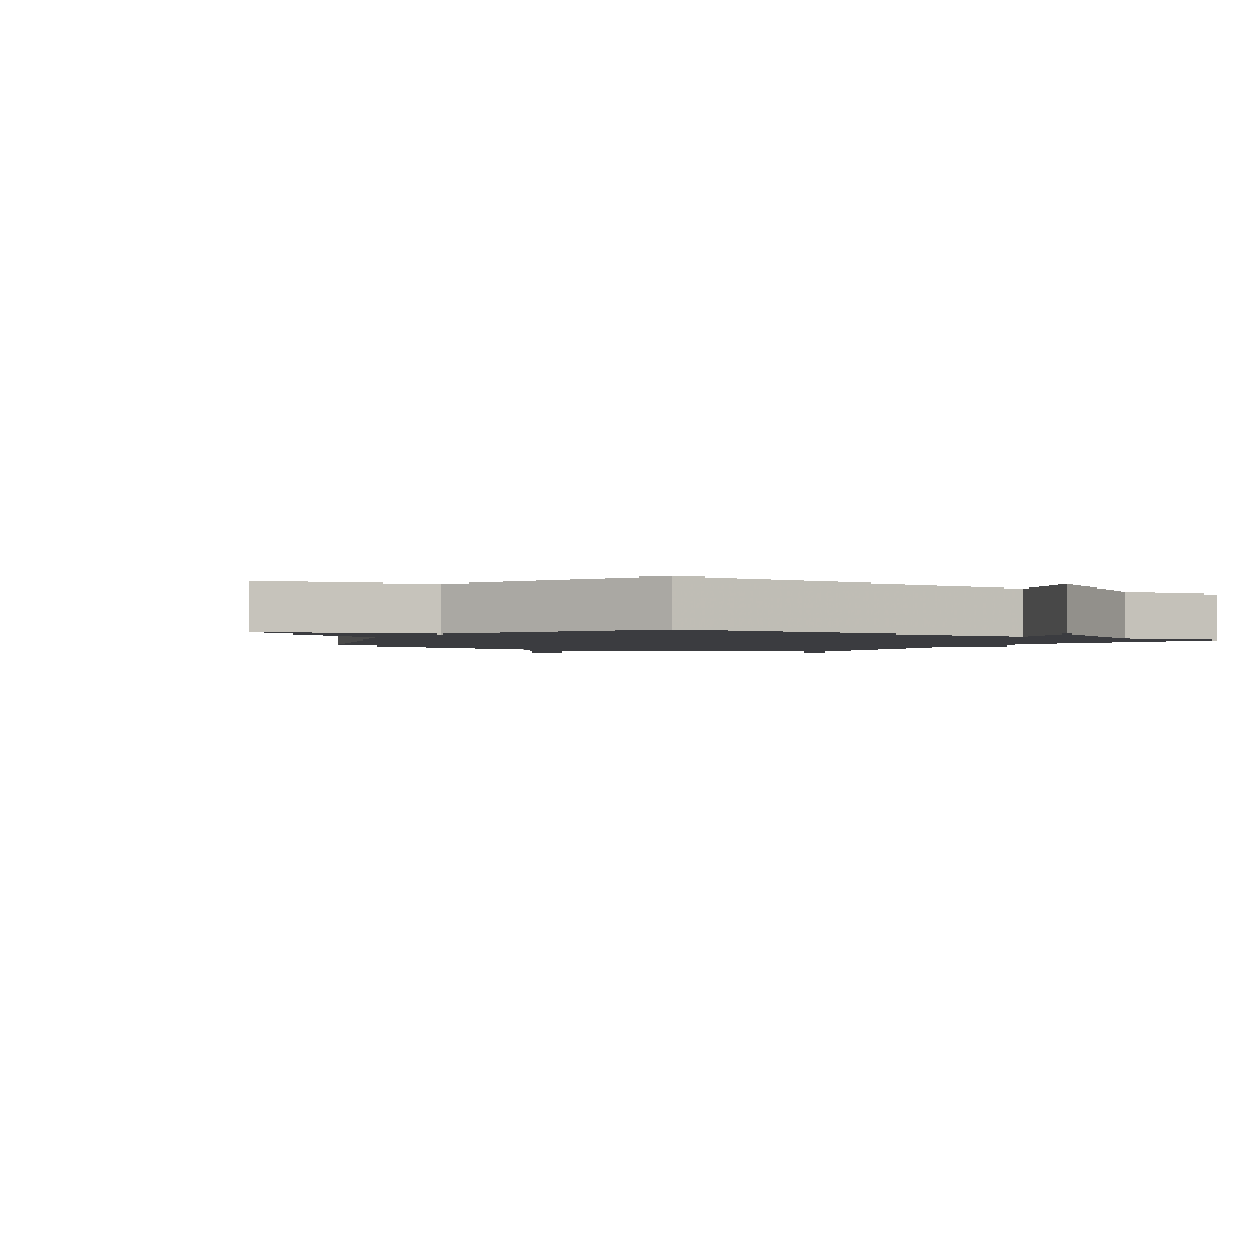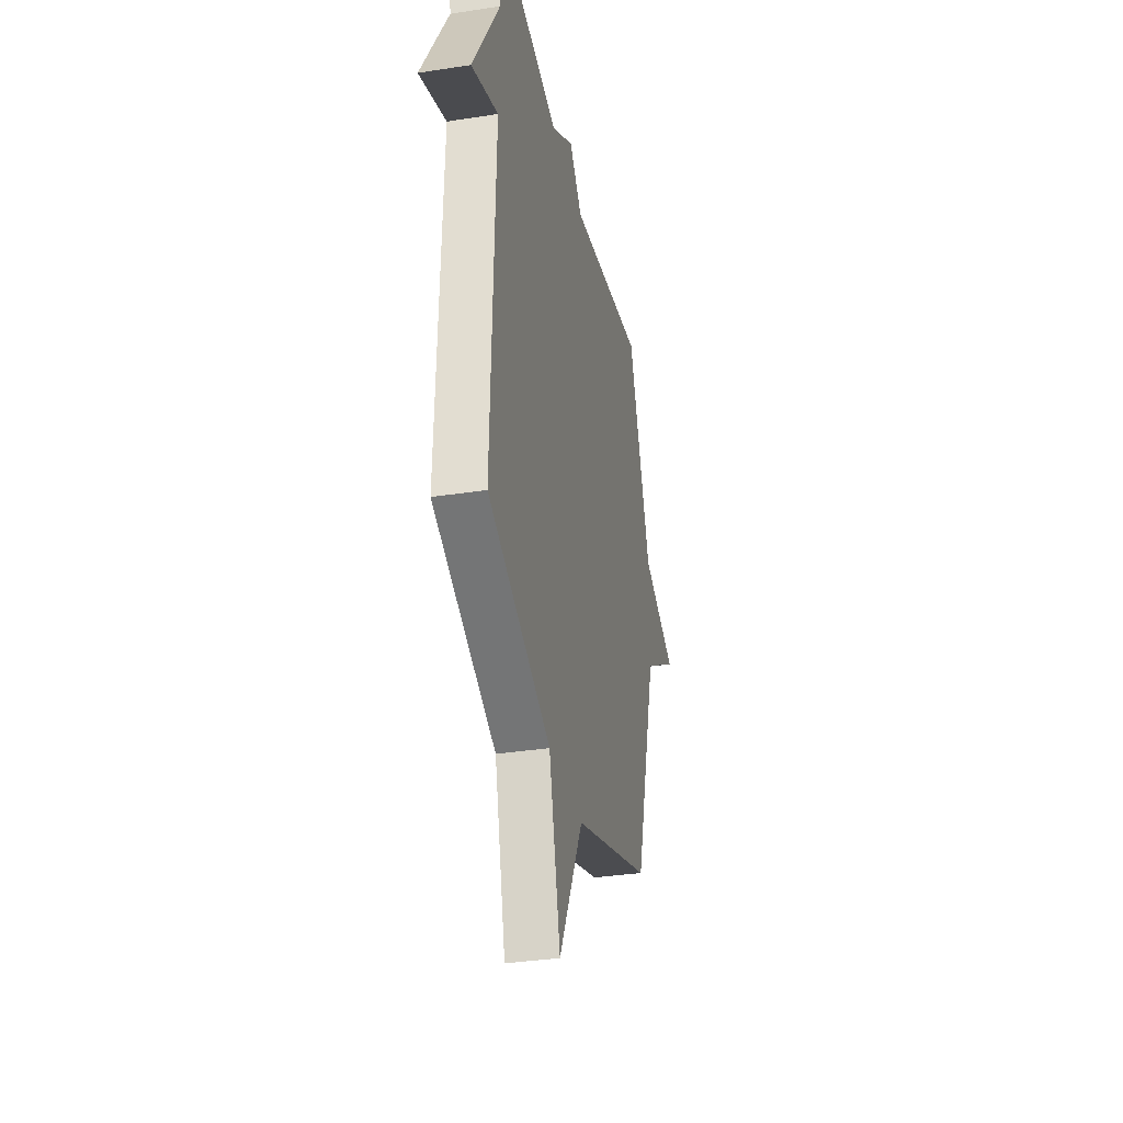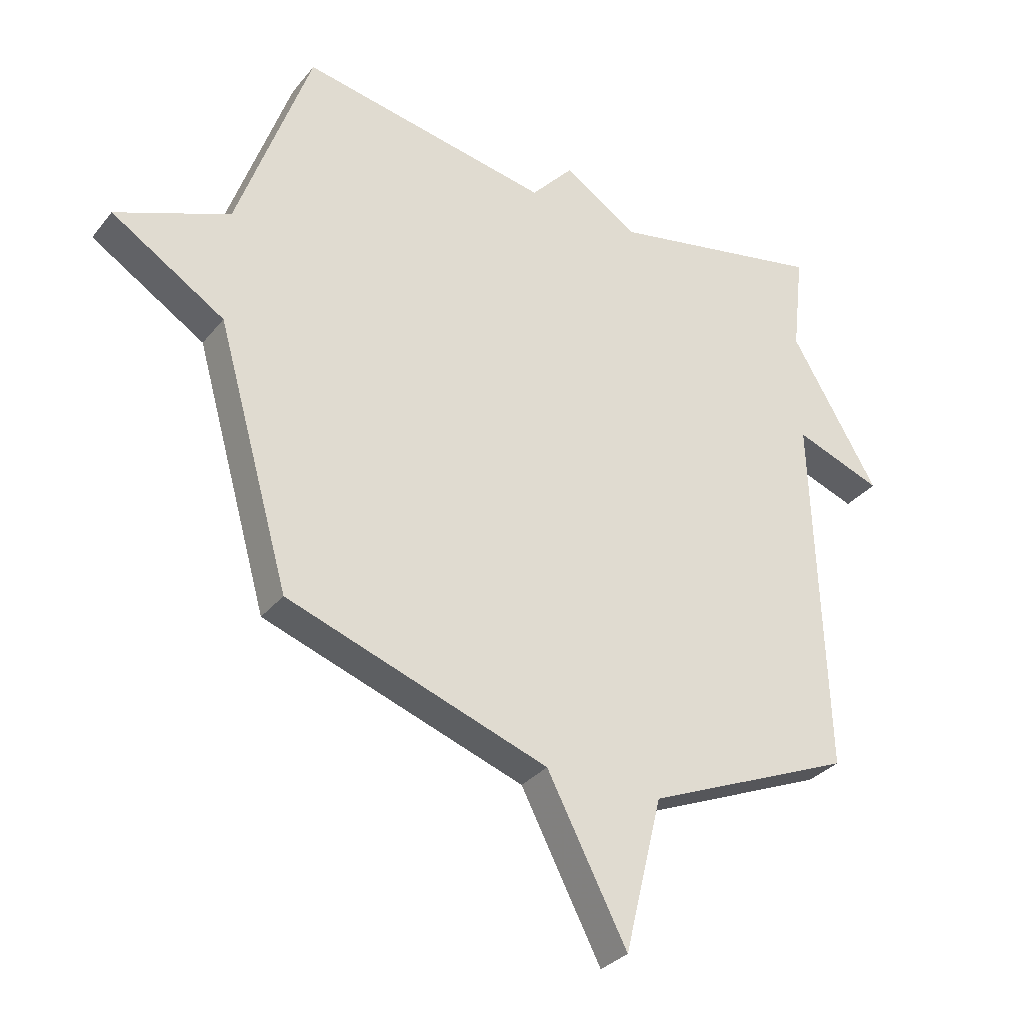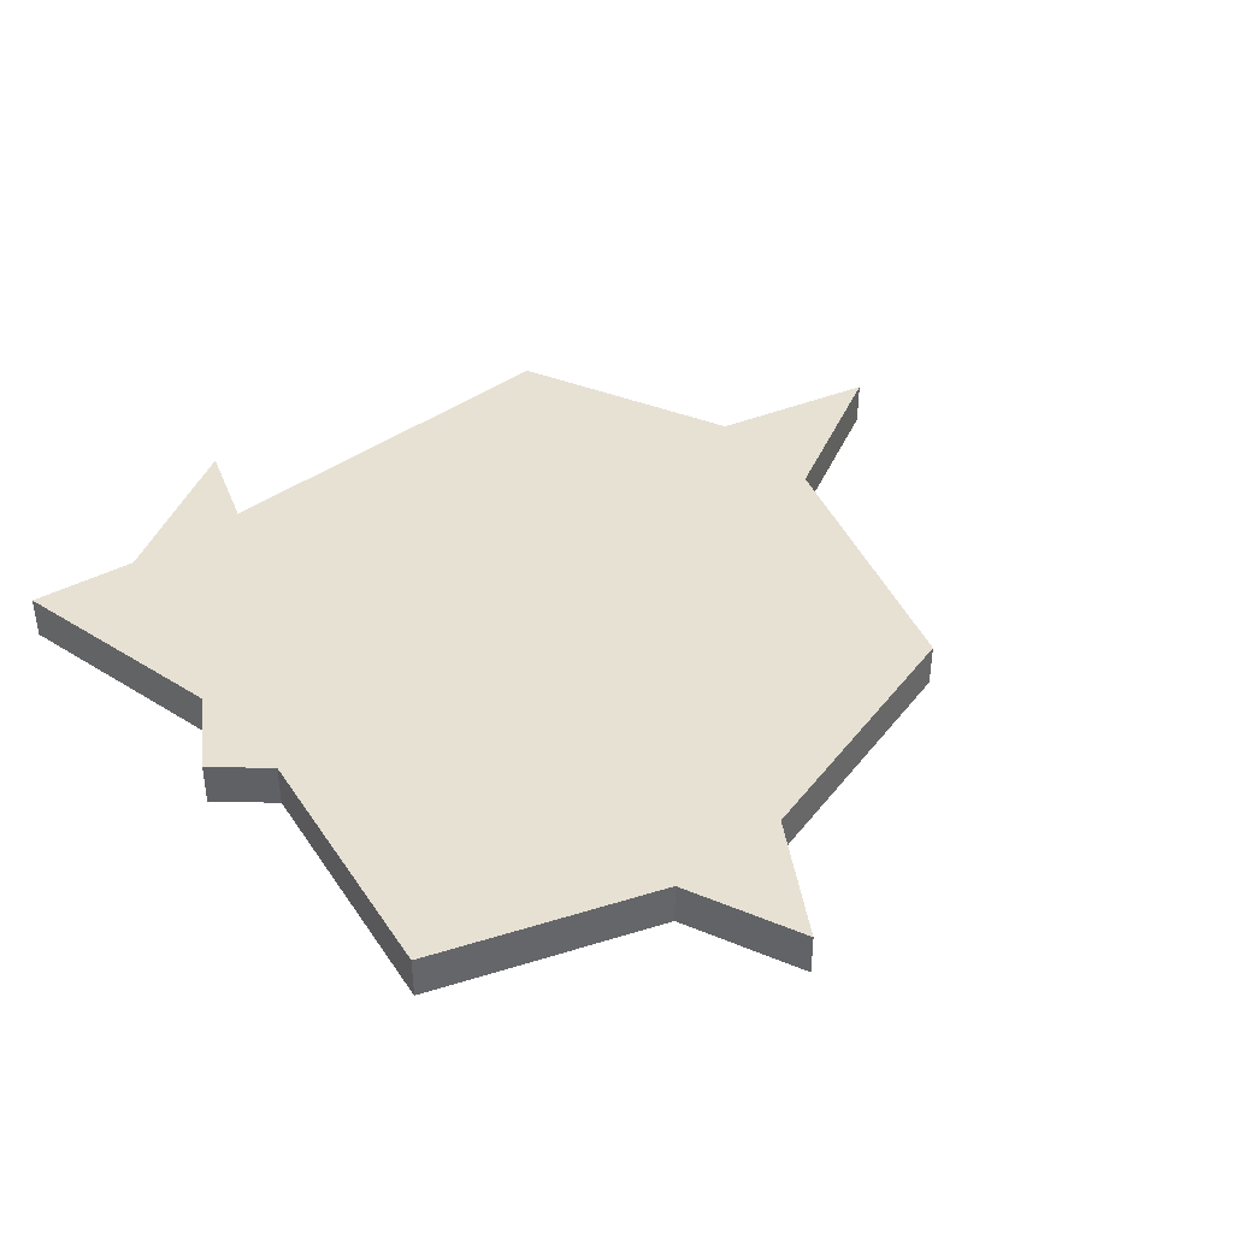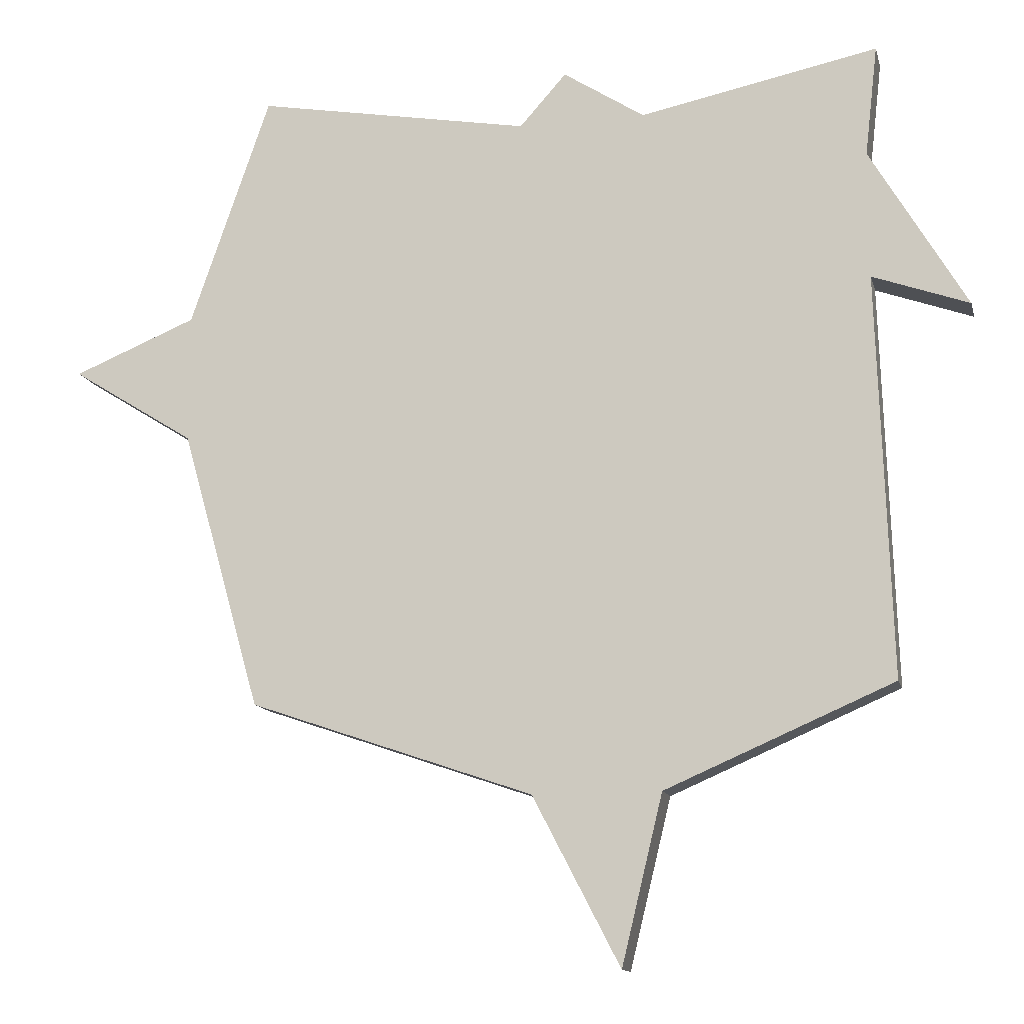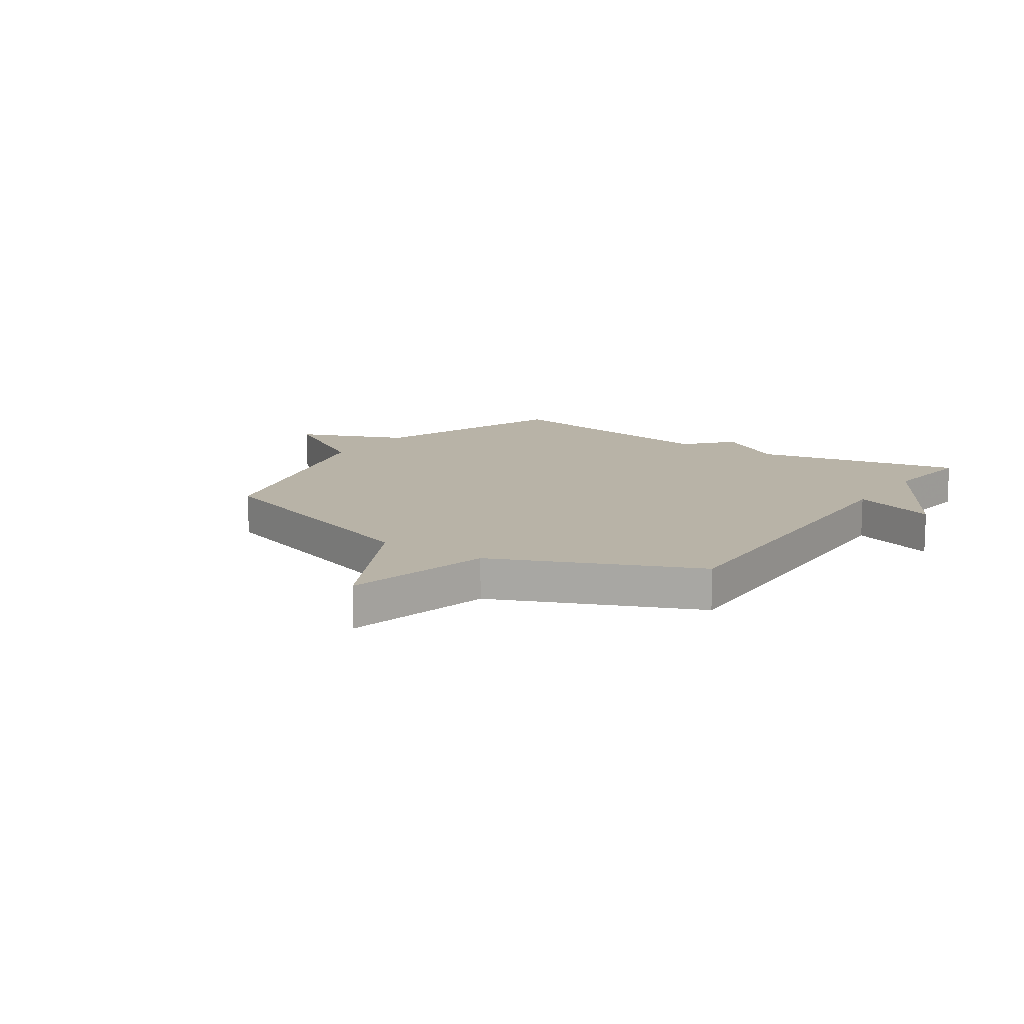
<metadata>
{"format":"obj","ext":"obj","renderer":"f3d","projection":"perspective","resolution":1024,"background":"white","views":[{"elev":-2.0,"azim":-122.4,"up":"+Y"},{"elev":-34.1,"azim":-78.1,"up":"+Z"},{"elev":-32.1,"azim":147.8,"up":"+Z"},{"elev":39.6,"azim":49.7,"up":"+Y"},{"elev":-13.1,"azim":-166.5,"up":"+Z"},{"elev":12.7,"azim":-146.0,"up":"+Y"}]}
</metadata>
<code>
v -0.5 0.07 -0.5
v -0.48 0.07 0.127
v -0.63 0.07 0.073
v -0.48 0.07 0.327
v -0.5 0.07 0.5
v -0.129 0.07 0.424
v -0.002 0.07 0.506
v 0.071 0.07 0.424
v 0.5 0.07 0.5
v 0.625 0.07 0.139
v 0.818 0.07 0.06
v 0.625 0.07 -0.061
v 0.5 0.07 -0.5
v 0.055 0.07 -0.653
v -0.081 0.07 -0.915
v -0.145 0.07 -0.653
v -0.5 0 -0.5
v -0.48 0 0.127
v -0.63 0 0.073
v -0.48 0 0.327
v -0.5 0 0.5
v -0.129 0 0.424
v -0.002 0 0.506
v 0.071 0 0.424
v 0.5 0 0.5
v 0.625 0 0.139
v 0.818 0 0.06
v 0.625 0 -0.061
v 0.5 0 -0.5
v 0.055 0 -0.653
v -0.081 0 -0.915
v -0.145 0 -0.653
f 14 15 16
f 16 1 2
f 14 16 2
f 13 14 2
f 12 13 2
f 10 11 12 2
f 8 9 10 2
f 8 2 3
f 7 8 3
f 6 7 3
f 4 5 6
f 3 4 6
f 32 31 30
f 18 17 32
f 18 32 30
f 18 30 29
f 18 29 28
f 18 28 27 26
f 18 26 25 24
f 19 18 24
f 19 24 23
f 19 23 22
f 22 21 20
f 22 20 19
f 1 17 18 2
f 2 18 19 3
f 3 19 20 4
f 4 20 21 5
f 5 21 22 6
f 6 22 23 7
f 7 23 24 8
f 8 24 25 9
f 9 25 26 10
f 10 26 27 11
f 11 27 28 12
f 12 28 29 13
f 13 29 30 14
f 14 30 31 15
f 15 31 32 16
f 16 32 17 1

</code>
